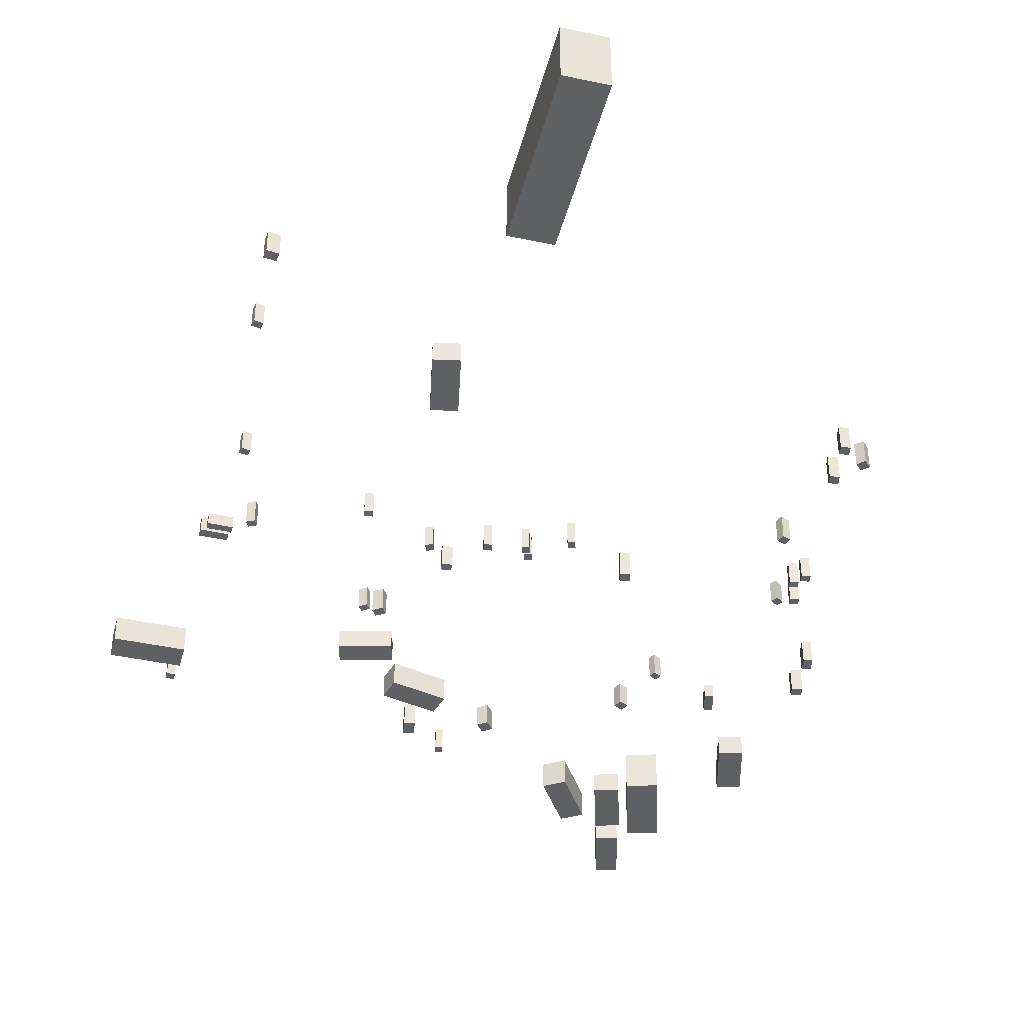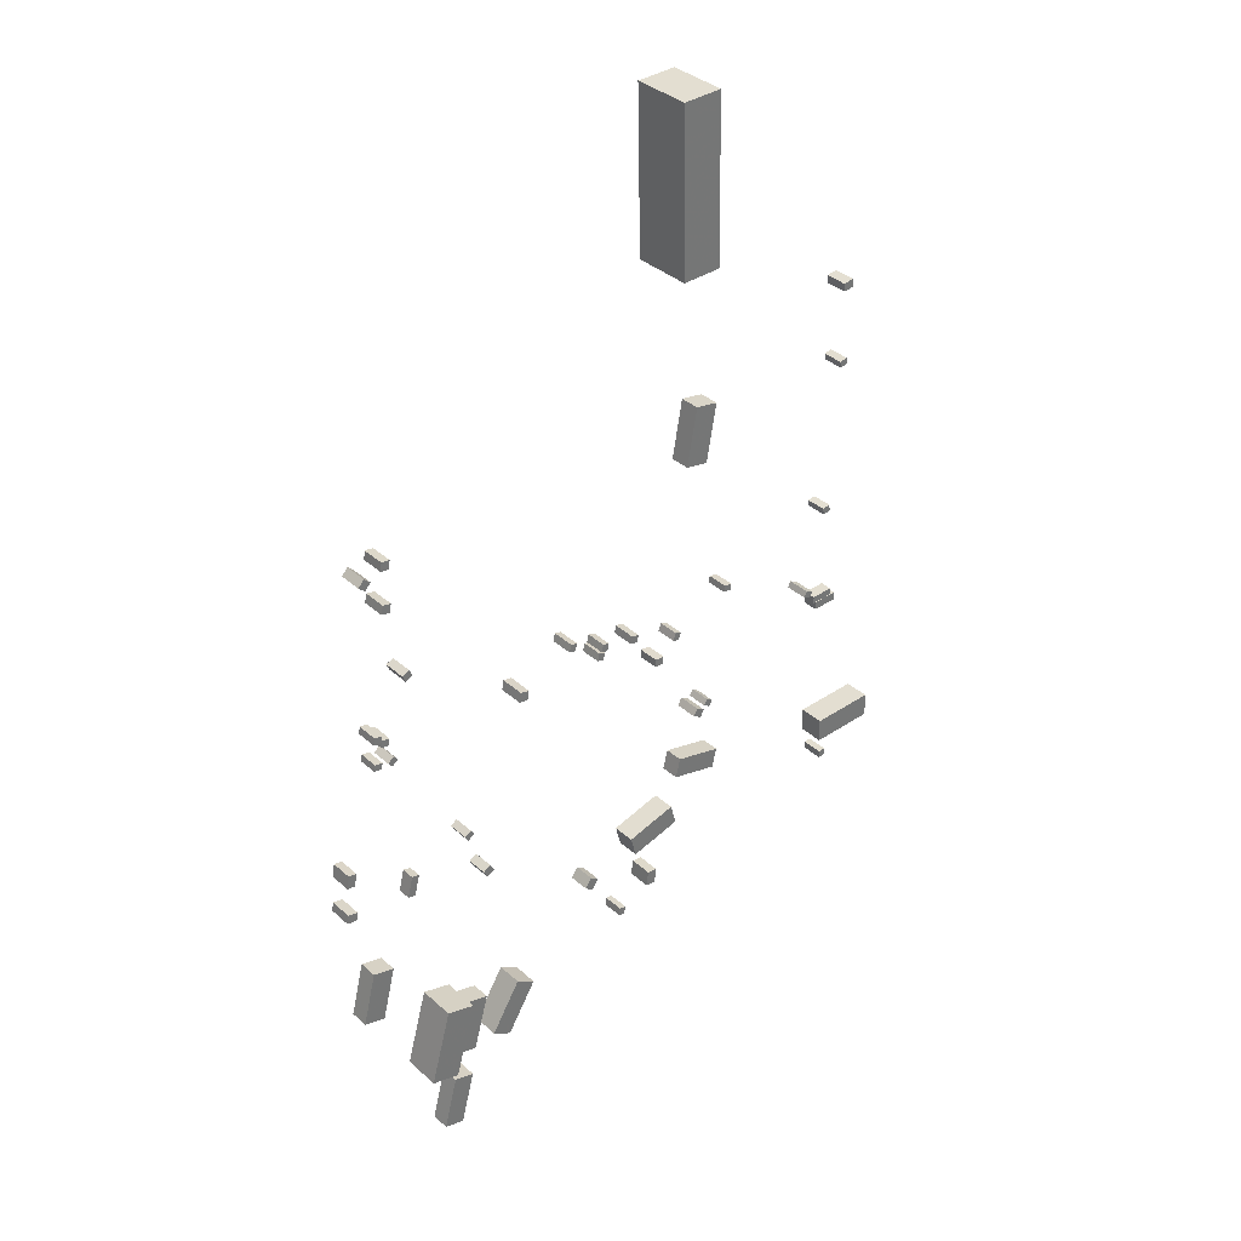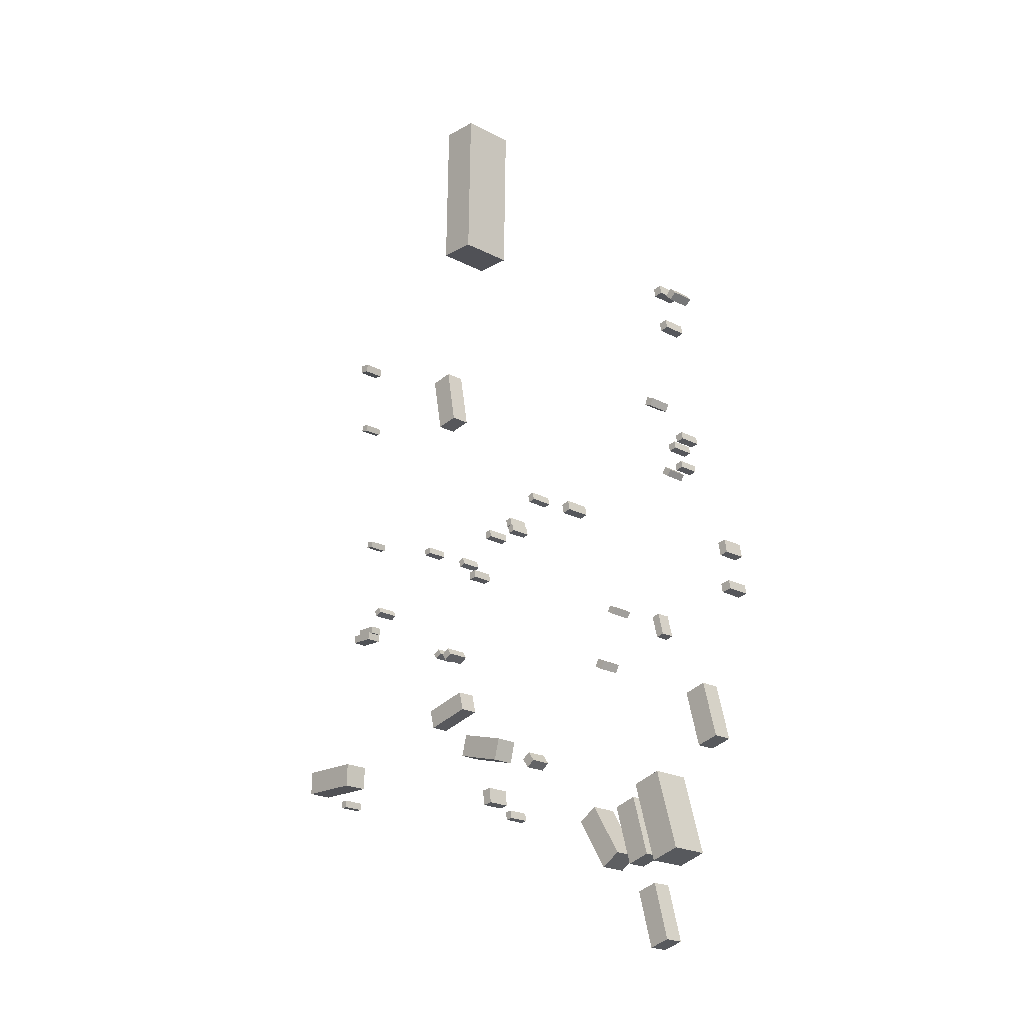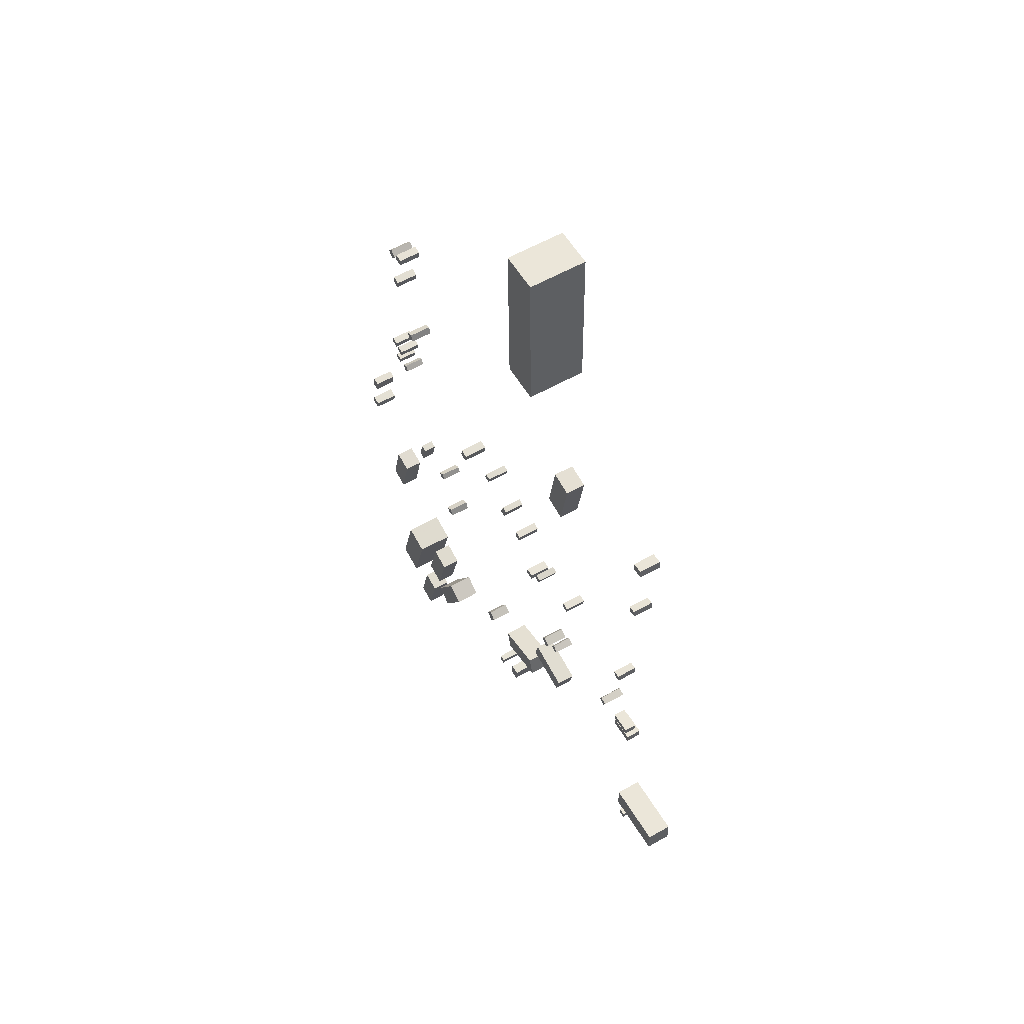
<metadata>
{"format":"obj","ext":"obj","renderer":"f3d","projection":"perspective","resolution":1024,"background":"white","views":[{"elev":-42.1,"azim":166.8,"up":"+Z"},{"elev":35.5,"azim":-40.5,"up":"+Y"},{"elev":-21.2,"azim":-133.2,"up":"+Y"},{"elev":57.7,"azim":59.5,"up":"+Y"}]}
</metadata>
<code>
v -4.479 9.457 -1.995
v -4.479 9.457 -0.1396
v -3.788 9.016 -1.995
v -3.788 9.016 -0.1396
v -4.842 8.888 -1.995
v -4.842 8.888 -0.1396
v -4.151 8.447 -1.995
v -4.151 8.447 -0.1396
v -9.029 -5.47 -1.677
v -9.029 -5.47 0.1923
v -9.849 -5.37 -1.677
v -9.849 -5.37 0.1923
v -8.873 -4.196 -1.677
v -8.873 -4.196 0.1923
v -9.693 -4.096 -1.677
v -9.693 -4.096 0.1923
v -23.68 -13.07 -2.278
v -23.68 -13.07 -0.1658
v -25.23 -12.12 -2.278
v -25.23 -12.12 -0.1658
v -21.21 -9.036 -2.278
v -21.21 -9.036 -0.1658
v -22.76 -8.087 -2.278
v -22.76 -8.087 -0.1658
v -33.11 20.3 -2.911
v -33.11 20.3 -1.159
v -32.47 20.19 -2.911
v -32.47 20.19 -1.159
v -33.2 19.72 -2.911
v -33.2 19.72 -1.159
v -32.57 19.61 -2.911
v -32.57 19.61 -1.159
v -6.786 16.84 -2.173
v -6.786 16.84 -0.4588
v -6.569 17.45 -2.173
v -6.569 17.45 -0.4588
v -6.27 16.66 -2.173
v -6.27 16.66 -0.4588
v -6.053 17.26 -2.173
v -6.053 17.26 -0.4588
v 7.56 13.98 -0.9311
v 7.56 13.98 0.02188
v 7.546 14.59 -0.9311
v 7.546 14.59 0.02188
v 9.345 14.02 -0.9311
v 9.345 14.02 0.02188
v 9.33 14.63 -0.9311
v 9.33 14.63 0.02188
v 14.38 1.528 -2.122
v 14.38 1.528 -0.08451
v 14.43 -0.4721 -2.122
v 14.43 -0.4721 -0.08451
v 9.134 1.403 -2.122
v 9.134 1.403 -0.08451
v 9.182 -0.5975 -2.122
v 9.182 -0.5975 -0.08451
v -15.76 20.57 -2.824
v -15.76 20.57 -0.945
v -15.92 19.95 -2.824
v -15.92 19.95 -0.945
v -16.31 20.71 -2.824
v -16.31 20.71 -0.945
v -16.47 20.09 -2.824
v -16.47 20.09 -0.945
v -8.436 15.1 -2.322
v -8.436 15.1 -0.6083
v -8.396 15.74 -2.322
v -8.396 15.74 -0.6083
v -7.689 15.06 -2.322
v -7.689 15.06 -0.6083
v -7.65 15.7 -2.322
v -7.65 15.7 -0.6083
v -30.17 24.46 -3.122
v -30.17 24.46 -1.246
v -30.77 24.2 -3.122
v -30.77 24.2 -1.246
v -30.43 25.05 -3.122
v -30.43 25.05 -1.246
v -31.03 24.78 -3.122
v -31.03 24.78 -1.246
v -13.07 18.45 -2.708
v -13.07 18.45 -0.9937
v -13.23 17.83 -2.708
v -13.23 17.83 -0.9937
v -13.6 18.59 -2.708
v -13.6 18.59 -0.9937
v -13.76 17.97 -2.708
v -13.76 17.97 -0.9937
v -3.254 9.628 -2.04
v -3.254 9.628 -0.397
v -2.718 9.273 -2.04
v -2.718 9.273 -0.397
v -3.557 9.171 -2.04
v -3.557 9.171 -0.397
v -3.021 8.816 -2.04
v -3.021 8.816 -0.397
v -37.74 6.688 -2.097
v -37.74 6.688 -0.2143
v -37.62 7.396 -2.097
v -37.62 7.396 -0.2143
v -36.95 6.555 -2.097
v -36.95 6.555 -0.2143
v -36.83 7.263 -2.097
v -36.83 7.263 -0.2143
v -8.243 61.33 -3.125
v -8.243 61.33 1.468
v -5.079 61.39 -3.125
v -5.079 61.39 1.468
v -8.004 48.21 -3.125
v -8.004 48.21 1.468
v -4.84 48.27 -3.125
v -4.84 48.27 1.468
v -32.17 34.77 -3.086
v -32.17 34.77 -1.21
v -31.49 34.68 -3.086
v -31.49 34.68 -1.21
v -32.27 34.06 -3.086
v -32.27 34.06 -1.21
v -31.58 33.97 -3.086
v -31.58 33.97 -1.21
v -7.037 0.9815 -2.019
v -7.037 0.9815 -0.1689
v -6.568 -0.7791 -2.019
v -6.568 -0.7791 -0.1689
v -11.18 -0.1221 -2.019
v -11.18 -0.1221 -0.1689
v -10.71 -1.883 -2.019
v -10.71 -1.883 -0.1689
v -1.241 19.1 -1.995
v -1.241 19.1 -0.281
v -1.878 19.19 -1.995
v -1.878 19.19 -0.281
v -1.163 19.64 -1.995
v -1.163 19.64 -0.281
v -1.8 19.74 -1.995
v -1.8 19.74 -0.281
v -32.62 17.92 -2.98
v -32.62 17.92 -1.324
v -32.12 18.32 -2.98
v -32.12 18.32 -1.324
v -32.28 17.49 -2.98
v -32.28 17.49 -1.324
v -31.78 17.89 -2.98
v -31.78 17.89 -1.324
v -20.23 18.4 -3.082
v -20.23 18.4 -1.039
v -20.38 17.61 -3.082
v -20.38 17.61 -1.039
v -20.95 18.54 -3.082
v -20.95 18.54 -1.039
v -21.11 17.74 -3.082
v -21.11 17.74 -1.039
v -37.3 10.86 -2.043
v -37.3 10.86 -0.2572
v -36.64 10.75 -2.043
v -36.64 10.75 -0.2572
v -37.48 9.796 -2.043
v -37.48 9.796 -0.2572
v -36.83 9.68 -2.043
v -36.83 9.68 -0.2572
v -28.38 -19.92 -2.022
v -28.38 -19.92 -0.4968
v -30.04 -19.49 -2.022
v -30.04 -19.49 -0.4968
v -27.22 -15.45 -2.022
v -27.22 -15.45 -0.4968
v -28.88 -15.02 -2.022
v -28.88 -15.02 -0.4968
v -34.54 -5.365 -2.762
v -34.54 -5.365 -1.236
v -36.29 -4.924 -2.762
v -36.29 -4.924 -1.236
v -33.44 -0.9819 -2.762
v -33.44 -0.9819 -1.236
v -35.19 -0.5413 -2.762
v -35.19 -0.5413 -1.236
v 8.659 35.5 -1.284
v 8.659 35.5 0.3592
v 9.289 35.63 -1.284
v 9.289 35.63 0.3592
v 8.768 34.97 -1.284
v 8.768 34.97 0.3592
v 9.398 35.09 -1.284
v 9.398 35.09 0.3592
v 8.658 41.98 -1.432
v 8.658 41.98 0.3132
v 9.52 42.09 -1.432
v 9.52 42.09 0.3132
v 8.747 41.3 -1.432
v 8.747 41.3 0.3132
v 9.609 41.41 -1.432
v 9.609 41.41 0.3132
v -25.43 7.52 -3.103
v -25.43 7.52 -1.363
v -25.99 7.202 -3.103
v -25.99 7.202 -1.363
v -25.71 7.997 -3.103
v -25.71 7.997 -1.363
v -26.26 7.679 -3.103
v -26.26 7.679 -1.363
v -2.144 4.156 -1.874
v -2.144 4.156 -0.382
v -2.53 2.557 -1.874
v -2.53 2.557 -0.382
v -5.994 5.085 -1.874
v -5.994 5.085 -0.382
v -6.38 3.486 -1.874
v -6.38 3.486 -0.382
v 8.296 22.64 -1.156
v 8.296 22.64 0.4869
v 7.661 22.54 -1.156
v 7.661 22.54 0.4869
v 8.205 23.18 -1.156
v 8.205 23.18 0.4869
v 7.571 23.08 -1.156
v 7.571 23.08 0.4869
v -12.5 -7.174 -1.779
v -12.5 -7.174 -0.06545
v -12.4 -6.538 -1.779
v -12.4 -6.538 -0.06545
v -11.96 -7.255 -1.779
v -11.96 -7.255 -0.06545
v -11.86 -6.619 -1.779
v -11.86 -6.619 -0.06545
v -23.82 3.232 -3
v -23.82 3.232 -1.26
v -24.47 2.9 -3
v -24.47 2.9 -1.26
v -24.13 3.832 -3
v -24.13 3.832 -1.26
v -24.78 3.5 -3
v -24.78 3.5 -1.26
v 9.995 -1.945 -1.938
v 9.995 -1.945 -0.2082
v 9.999 -2.54 -1.938
v 9.999 -2.54 -0.2082
v 9.378 -1.949 -1.938
v 9.378 -1.949 -0.2082
v 9.382 -2.544 -1.938
v 9.382 -2.544 -0.2082
v 6.169 16.06 -1.275
v 6.169 16.06 0.5805
v 6.75 15.79 -1.275
v 6.75 15.79 0.5805
v 5.933 15.57 -1.275
v 5.933 15.57 0.5805
v 6.514 15.29 -1.275
v 6.514 15.29 0.5805
v -32.46 31.56 -2.823
v -32.46 31.56 -0.9467
v -31.78 31.42 -2.823
v -31.78 31.42 -0.9467
v -32.61 30.86 -2.823
v -32.61 30.86 -0.9467
v -31.93 30.72 -2.823
v -31.93 30.72 -0.9467
v 7.762 13.35 -1.161
v 7.762 13.35 0.06159
v 7.742 14.03 -1.161
v 7.742 14.03 0.06159
v 9.786 13.41 -1.161
v 9.786 13.41 0.06159
v 9.766 14.09 -1.161
v 9.766 14.09 0.06159
v -10.76 18.25 -2.62
v -10.76 18.25 -0.7316
v -10.64 18.88 -2.62
v -10.64 18.88 -0.7316
v -10.16 18.14 -2.62
v -10.16 18.14 -0.7316
v -10.04 18.77 -2.62
v -10.04 18.77 -0.7316
v -33.81 20.94 -2.785
v -33.81 20.94 -1.033
v -33.17 20.84 -2.785
v -33.17 20.84 -1.033
v -33.9 20.36 -2.785
v -33.9 20.36 -1.033
v -33.27 20.25 -2.785
v -33.27 20.25 -1.033
v -4.556 36.18 -2.4
v -4.556 36.18 -0.7933
v -2.673 35.85 -2.4
v -2.673 35.85 -0.7933
v -5.4 31.45 -2.4
v -5.4 31.45 -0.7933
v -3.516 31.11 -2.4
v -3.516 31.11 -0.7933
v -33.48 32.93 -3.267
v -33.48 32.93 -1.391
v -33.99 33.4 -3.267
v -33.99 33.4 -1.391
v -33 33.45 -3.267
v -33 33.45 -1.391
v -33.51 33.92 -3.267
v -33.51 33.92 -1.391
v -26.61 -13.26 -2.367
v -26.61 -13.26 -0.8126
v -28.45 -12.75 -2.367
v -28.45 -12.75 -0.8126
v -25.3 -8.551 -2.367
v -25.3 -8.551 -0.8126
v -27.14 -8.038 -2.367
v -27.14 -8.038 -0.8126
v -29.34 -13.43 -2.558
v -29.34 -13.43 0.5075
v -31.68 -12.78 -2.558
v -31.68 -12.78 0.5075
v -27.59 -7.147 -2.558
v -27.59 -7.147 0.5075
v -29.93 -6.498 -2.558
v -29.93 -6.498 0.5075
v -14.34 -2.574 -2.141
v -14.34 -2.574 -0.4421
v -14.9 -3.346 -2.141
v -14.9 -3.346 -0.4421
v -15.03 -2.082 -2.141
v -15.03 -2.082 -0.4421
v -15.58 -2.853 -2.141
v -15.58 -2.853 -0.4421
v -33.75 18.39 -2.875
v -33.75 18.39 -1.292
v -33.11 18.29 -2.875
v -33.11 18.29 -1.292
v -33.84 17.85 -2.875
v -33.84 17.85 -1.292
v -33.2 17.75 -2.875
v -33.2 17.75 -1.292
v -30.86 6.088 -2.936
v -30.86 6.088 -1.854
v -30.23 5.936 -2.936
v -30.23 5.936 -1.854
v -31.28 4.332 -2.936
v -31.28 4.332 -1.854
v -30.65 4.18 -2.936
v -30.65 4.18 -1.854
v -12.75 19.15 -2.631
v -12.75 19.15 -0.917
v -12.91 18.53 -2.631
v -12.91 18.53 -0.917
v -13.28 19.29 -2.631
v -13.28 19.29 -0.917
v -13.44 18.67 -2.631
v -13.44 18.67 -0.917
f 2 4 1
f 5 2 1
f 1 4 3
f 3 5 1
f 2 8 4
f 6 2 5
f 6 8 2
f 4 8 3
f 7 5 3
f 3 8 7
f 7 6 5
f 8 6 7
f 10 12 9
f 13 10 9
f 9 12 11
f 11 13 9
f 10 16 12
f 14 10 13
f 14 16 10
f 12 16 11
f 15 13 11
f 11 16 15
f 15 14 13
f 16 14 15
f 18 20 17
f 21 18 17
f 17 20 19
f 19 21 17
f 18 24 20
f 22 18 21
f 22 24 18
f 20 24 19
f 23 21 19
f 19 24 23
f 23 22 21
f 24 22 23
f 26 28 25
f 29 26 25
f 25 28 27
f 27 29 25
f 26 32 28
f 30 26 29
f 30 32 26
f 28 32 27
f 31 29 27
f 27 32 31
f 31 30 29
f 32 30 31
f 34 36 33
f 37 34 33
f 33 36 35
f 35 37 33
f 34 40 36
f 38 34 37
f 38 40 34
f 36 40 35
f 39 37 35
f 35 40 39
f 39 38 37
f 40 38 39
f 42 44 41
f 45 42 41
f 41 44 43
f 43 45 41
f 42 48 44
f 46 42 45
f 46 48 42
f 44 48 43
f 47 45 43
f 43 48 47
f 47 46 45
f 48 46 47
f 50 52 49
f 53 50 49
f 49 52 51
f 51 53 49
f 50 56 52
f 54 50 53
f 54 56 50
f 52 56 51
f 55 53 51
f 51 56 55
f 55 54 53
f 56 54 55
f 58 60 57
f 61 58 57
f 57 60 59
f 59 61 57
f 58 64 60
f 62 58 61
f 62 64 58
f 60 64 59
f 63 61 59
f 59 64 63
f 63 62 61
f 64 62 63
f 66 68 65
f 69 66 65
f 65 68 67
f 67 69 65
f 66 72 68
f 70 66 69
f 70 72 66
f 68 72 67
f 71 69 67
f 67 72 71
f 71 70 69
f 72 70 71
f 74 76 73
f 77 74 73
f 73 76 75
f 75 77 73
f 74 80 76
f 78 74 77
f 78 80 74
f 76 80 75
f 79 77 75
f 75 80 79
f 79 78 77
f 80 78 79
f 82 84 81
f 85 82 81
f 81 84 83
f 83 85 81
f 82 88 84
f 86 82 85
f 86 88 82
f 84 88 83
f 87 85 83
f 83 88 87
f 87 86 85
f 88 86 87
f 90 92 89
f 93 90 89
f 89 92 91
f 91 93 89
f 90 96 92
f 94 90 93
f 94 96 90
f 92 96 91
f 95 93 91
f 91 96 95
f 95 94 93
f 96 94 95
f 98 100 97
f 101 98 97
f 97 100 99
f 99 101 97
f 98 104 100
f 102 98 101
f 102 104 98
f 100 104 99
f 103 101 99
f 99 104 103
f 103 102 101
f 104 102 103
f 106 108 105
f 109 106 105
f 105 108 107
f 107 109 105
f 106 112 108
f 110 106 109
f 110 112 106
f 108 112 107
f 111 109 107
f 107 112 111
f 111 110 109
f 112 110 111
f 114 116 113
f 117 114 113
f 113 116 115
f 115 117 113
f 114 120 116
f 118 114 117
f 118 120 114
f 116 120 115
f 119 117 115
f 115 120 119
f 119 118 117
f 120 118 119
f 122 124 121
f 125 122 121
f 121 124 123
f 123 125 121
f 122 128 124
f 126 122 125
f 126 128 122
f 124 128 123
f 127 125 123
f 123 128 127
f 127 126 125
f 128 126 127
f 130 132 129
f 133 130 129
f 129 132 131
f 131 133 129
f 130 136 132
f 134 130 133
f 134 136 130
f 132 136 131
f 135 133 131
f 131 136 135
f 135 134 133
f 136 134 135
f 138 140 137
f 141 138 137
f 137 140 139
f 139 141 137
f 138 144 140
f 142 138 141
f 142 144 138
f 140 144 139
f 143 141 139
f 139 144 143
f 143 142 141
f 144 142 143
f 146 148 145
f 149 146 145
f 145 148 147
f 147 149 145
f 146 152 148
f 150 146 149
f 150 152 146
f 148 152 147
f 151 149 147
f 147 152 151
f 151 150 149
f 152 150 151
f 154 156 153
f 157 154 153
f 153 156 155
f 155 157 153
f 154 160 156
f 158 154 157
f 158 160 154
f 156 160 155
f 159 157 155
f 155 160 159
f 159 158 157
f 160 158 159
f 162 164 161
f 165 162 161
f 161 164 163
f 163 165 161
f 162 168 164
f 166 162 165
f 166 168 162
f 164 168 163
f 167 165 163
f 163 168 167
f 167 166 165
f 168 166 167
f 170 172 169
f 173 170 169
f 169 172 171
f 171 173 169
f 170 176 172
f 174 170 173
f 174 176 170
f 172 176 171
f 175 173 171
f 171 176 175
f 175 174 173
f 176 174 175
f 178 180 177
f 181 178 177
f 177 180 179
f 179 181 177
f 178 184 180
f 182 178 181
f 182 184 178
f 180 184 179
f 183 181 179
f 179 184 183
f 183 182 181
f 184 182 183
f 186 188 185
f 189 186 185
f 185 188 187
f 187 189 185
f 186 192 188
f 190 186 189
f 190 192 186
f 188 192 187
f 191 189 187
f 187 192 191
f 191 190 189
f 192 190 191
f 194 196 193
f 197 194 193
f 193 196 195
f 195 197 193
f 194 200 196
f 198 194 197
f 198 200 194
f 196 200 195
f 199 197 195
f 195 200 199
f 199 198 197
f 200 198 199
f 202 204 201
f 205 202 201
f 201 204 203
f 203 205 201
f 202 208 204
f 206 202 205
f 206 208 202
f 204 208 203
f 207 205 203
f 203 208 207
f 207 206 205
f 208 206 207
f 210 212 209
f 213 210 209
f 209 212 211
f 211 213 209
f 210 216 212
f 214 210 213
f 214 216 210
f 212 216 211
f 215 213 211
f 211 216 215
f 215 214 213
f 216 214 215
f 218 220 217
f 221 218 217
f 217 220 219
f 219 221 217
f 218 224 220
f 222 218 221
f 222 224 218
f 220 224 219
f 223 221 219
f 219 224 223
f 223 222 221
f 224 222 223
f 226 228 225
f 229 226 225
f 225 228 227
f 227 229 225
f 226 232 228
f 230 226 229
f 230 232 226
f 228 232 227
f 231 229 227
f 227 232 231
f 231 230 229
f 232 230 231
f 234 236 233
f 237 234 233
f 233 236 235
f 235 237 233
f 234 240 236
f 238 234 237
f 238 240 234
f 236 240 235
f 239 237 235
f 235 240 239
f 239 238 237
f 240 238 239
f 242 244 241
f 245 242 241
f 241 244 243
f 243 245 241
f 242 248 244
f 246 242 245
f 246 248 242
f 244 248 243
f 247 245 243
f 243 248 247
f 247 246 245
f 248 246 247
f 250 252 249
f 253 250 249
f 249 252 251
f 251 253 249
f 250 256 252
f 254 250 253
f 254 256 250
f 252 256 251
f 255 253 251
f 251 256 255
f 255 254 253
f 256 254 255
f 258 260 257
f 261 258 257
f 257 260 259
f 259 261 257
f 258 264 260
f 262 258 261
f 262 264 258
f 260 264 259
f 263 261 259
f 259 264 263
f 263 262 261
f 264 262 263
f 266 268 265
f 269 266 265
f 265 268 267
f 267 269 265
f 266 272 268
f 270 266 269
f 270 272 266
f 268 272 267
f 271 269 267
f 267 272 271
f 271 270 269
f 272 270 271
f 274 276 273
f 277 274 273
f 273 276 275
f 275 277 273
f 274 280 276
f 278 274 277
f 278 280 274
f 276 280 275
f 279 277 275
f 275 280 279
f 279 278 277
f 280 278 279
f 282 284 281
f 285 282 281
f 281 284 283
f 283 285 281
f 282 288 284
f 286 282 285
f 286 288 282
f 284 288 283
f 287 285 283
f 283 288 287
f 287 286 285
f 288 286 287
f 290 292 289
f 293 290 289
f 289 292 291
f 291 293 289
f 290 296 292
f 294 290 293
f 294 296 290
f 292 296 291
f 295 293 291
f 291 296 295
f 295 294 293
f 296 294 295
f 298 300 297
f 301 298 297
f 297 300 299
f 299 301 297
f 298 304 300
f 302 298 301
f 302 304 298
f 300 304 299
f 303 301 299
f 299 304 303
f 303 302 301
f 304 302 303
f 306 308 305
f 309 306 305
f 305 308 307
f 307 309 305
f 306 312 308
f 310 306 309
f 310 312 306
f 308 312 307
f 311 309 307
f 307 312 311
f 311 310 309
f 312 310 311
f 314 316 313
f 317 314 313
f 313 316 315
f 315 317 313
f 314 320 316
f 318 314 317
f 318 320 314
f 316 320 315
f 319 317 315
f 315 320 319
f 319 318 317
f 320 318 319
f 322 324 321
f 325 322 321
f 321 324 323
f 323 325 321
f 322 328 324
f 326 322 325
f 326 328 322
f 324 328 323
f 327 325 323
f 323 328 327
f 327 326 325
f 328 326 327
f 330 332 329
f 333 330 329
f 329 332 331
f 331 333 329
f 330 336 332
f 334 330 333
f 334 336 330
f 332 336 331
f 335 333 331
f 331 336 335
f 335 334 333
f 336 334 335
f 338 340 337
f 341 338 337
f 337 340 339
f 339 341 337
f 338 344 340
f 342 338 341
f 342 344 338
f 340 344 339
f 343 341 339
f 339 344 343
f 343 342 341
f 344 342 343

</code>
